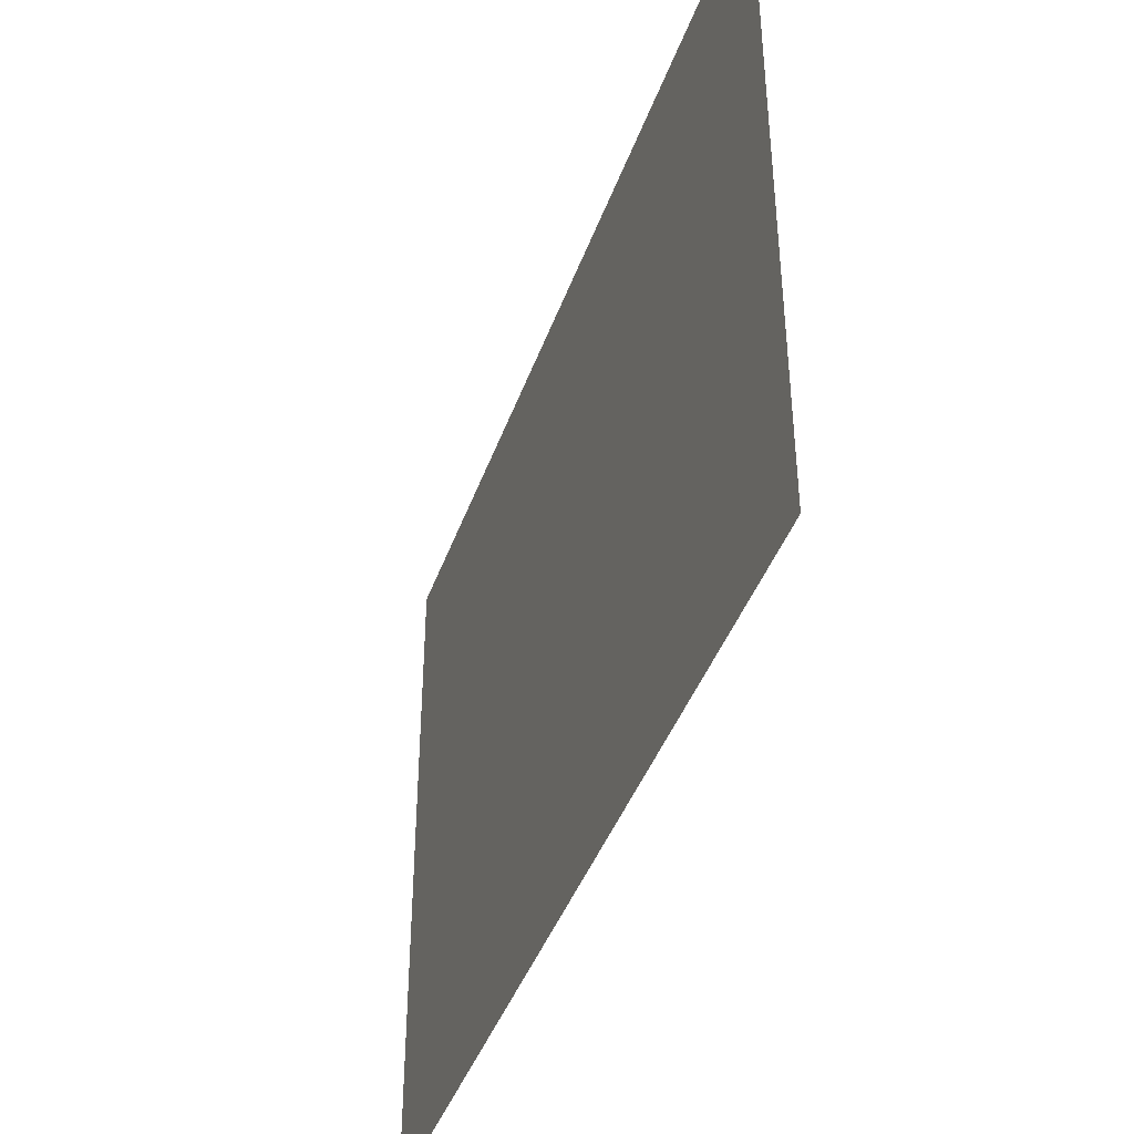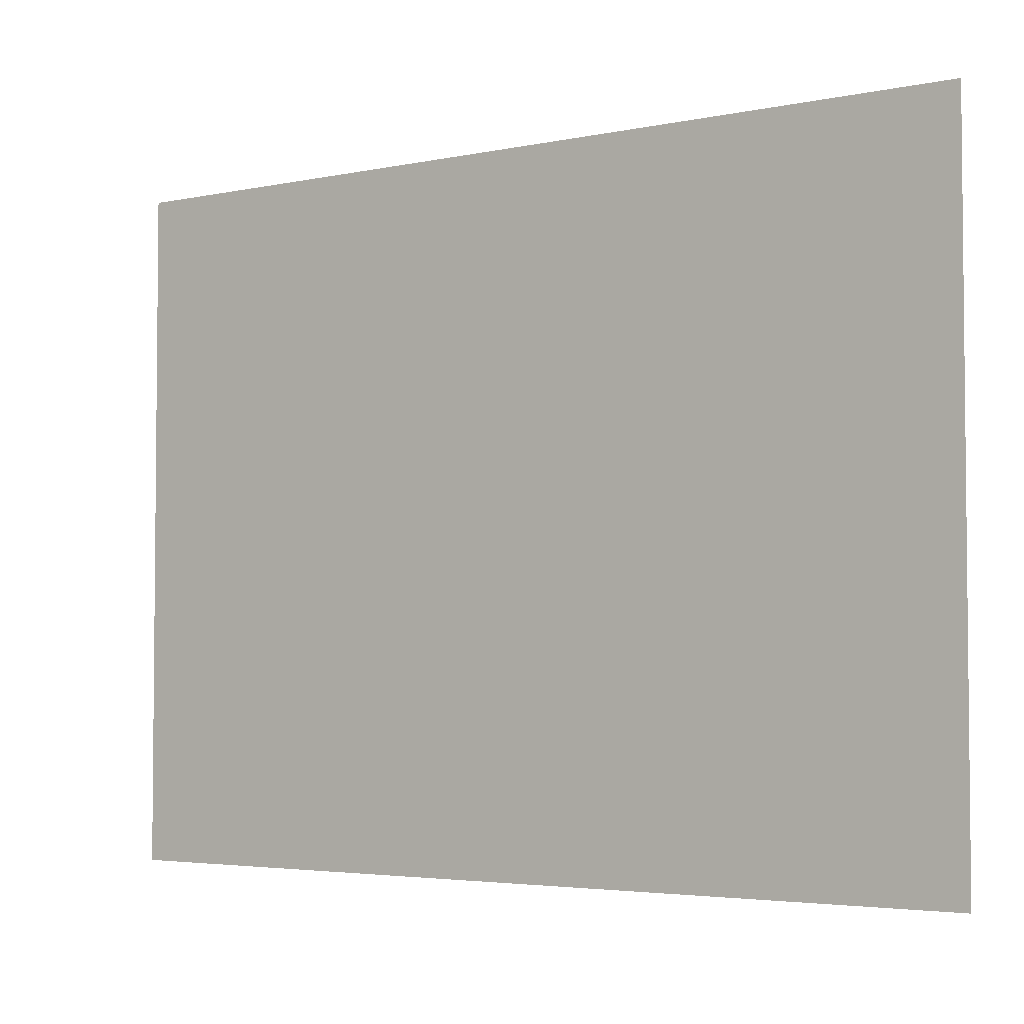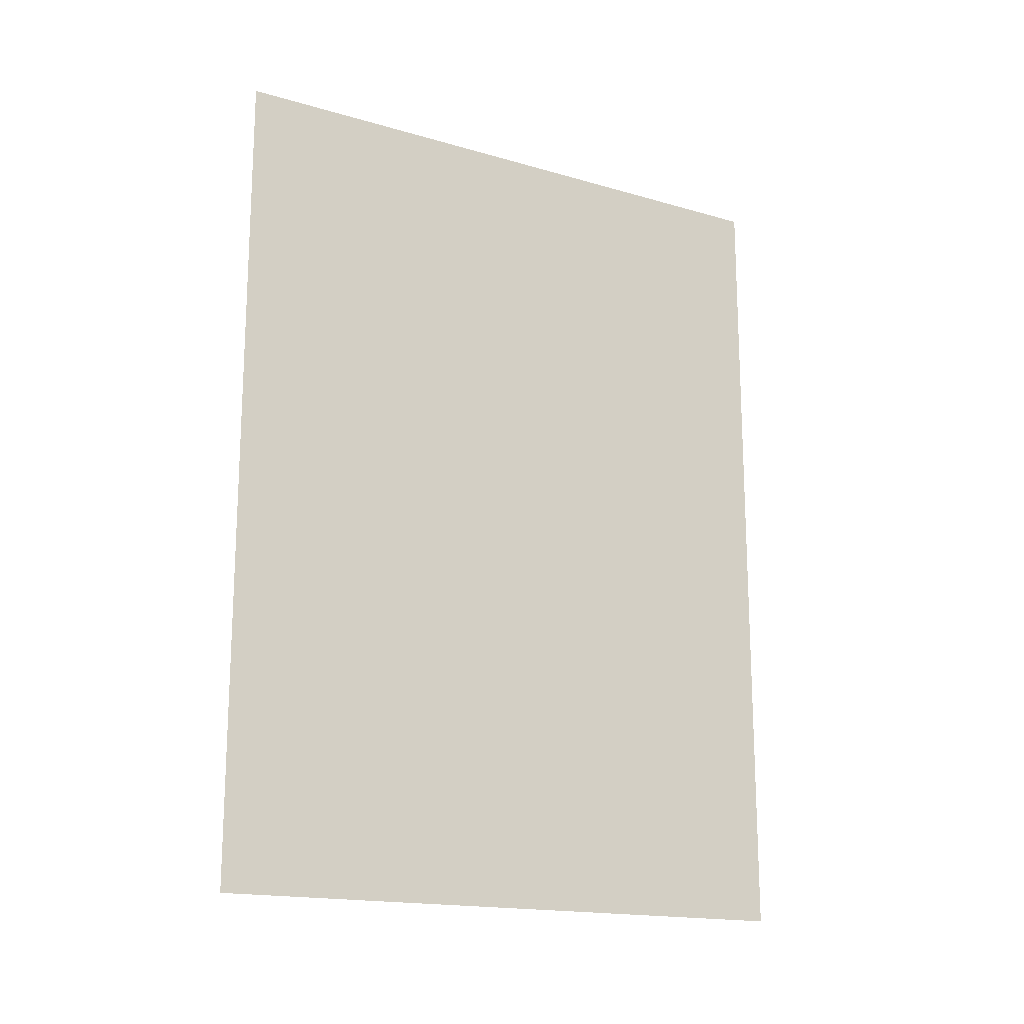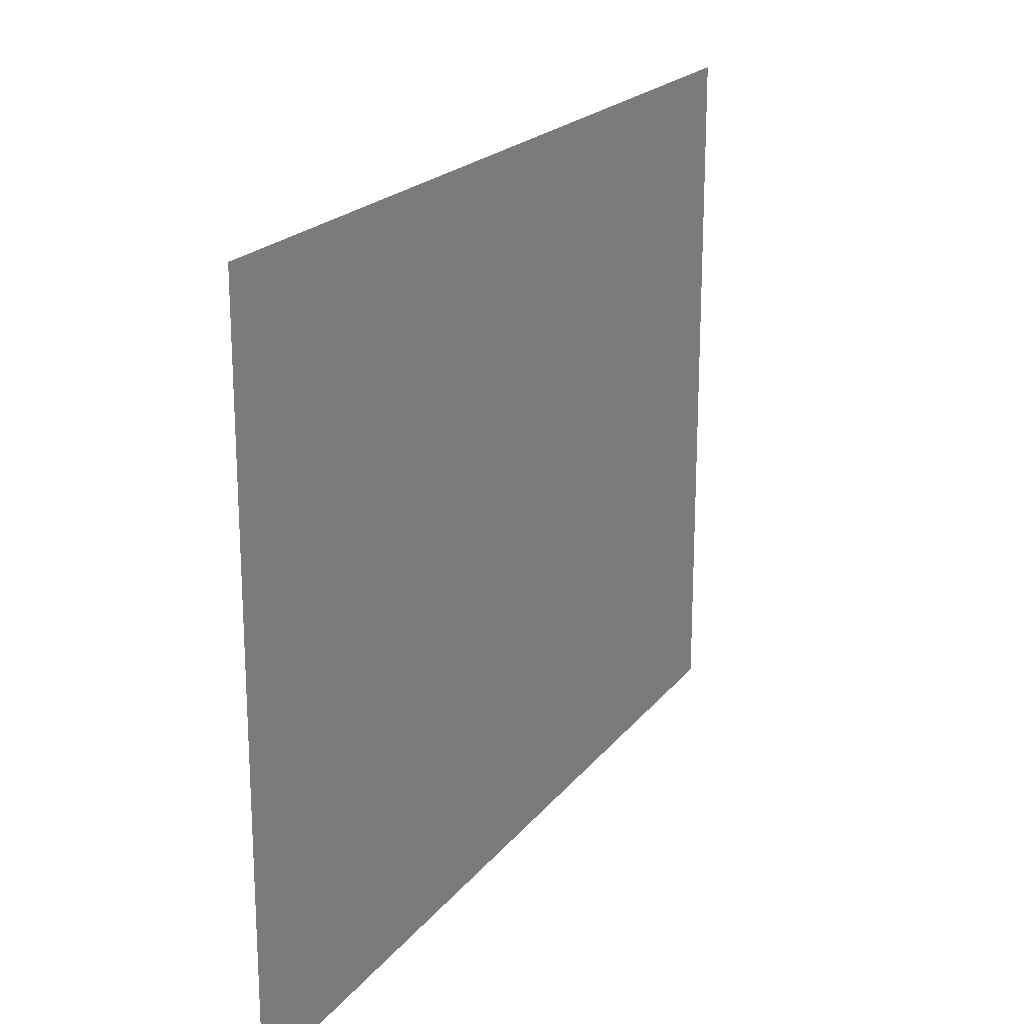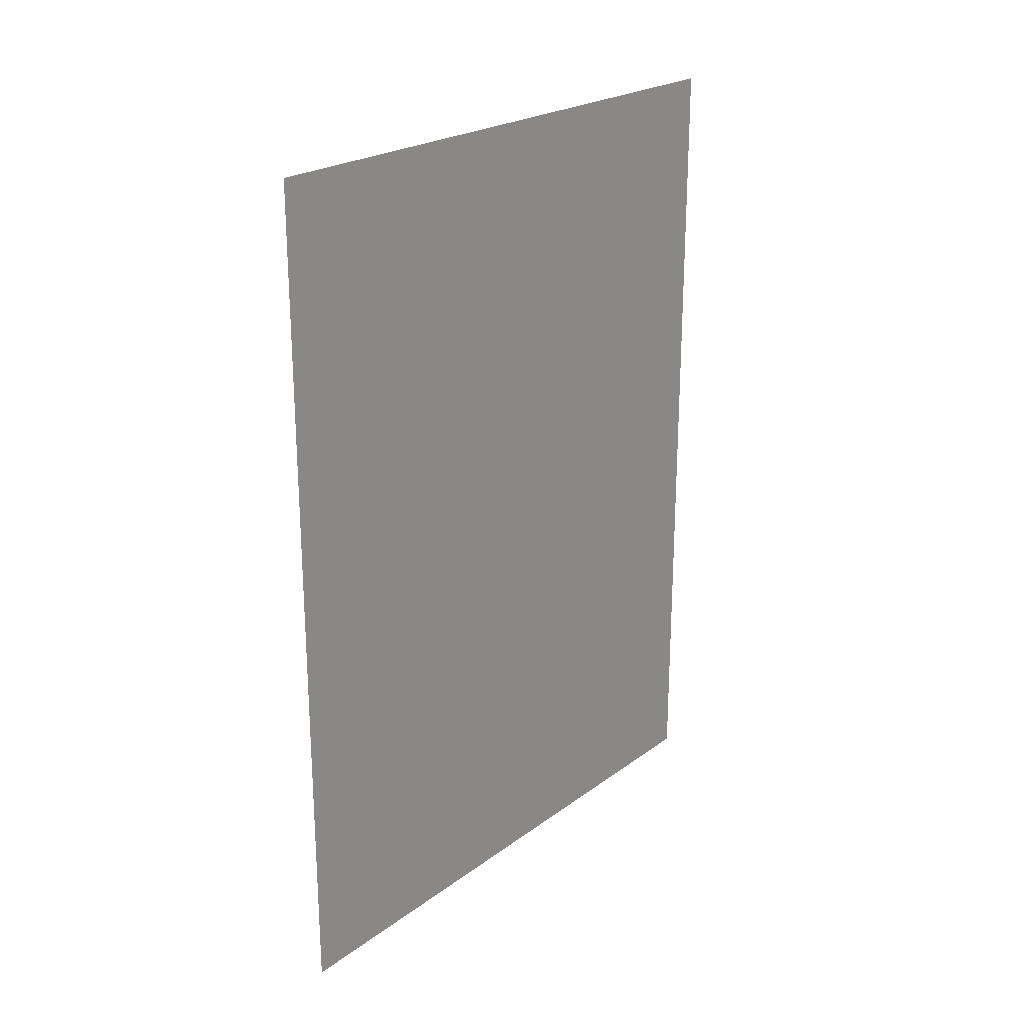
<metadata>
{"format":"obj","ext":"obj","renderer":"f3d","projection":"perspective","resolution":1024,"background":"white","views":[{"elev":-41.9,"azim":-18.8,"up":"+Y"},{"elev":-3.7,"azim":125.6,"up":"+Y"},{"elev":-17.0,"azim":-120.2,"up":"+Z"},{"elev":20.3,"azim":-153.5,"up":"+Y"},{"elev":23.0,"azim":39.2,"up":"+Z"}]}
</metadata>
<code>
o Cube
v 0 0.5 0
v 0 0 0
v 0 0 -0.5
v 0 0 -1
v 0 0.5 -1
v 0 0.5 -0.5
v 0 0.75 0
v 0 0.75 -1
v 0 0.75 -0.5
f 2 3 6 1
f 3 4 5 6
f 1 6 9 7
f 6 5 8 9

</code>
